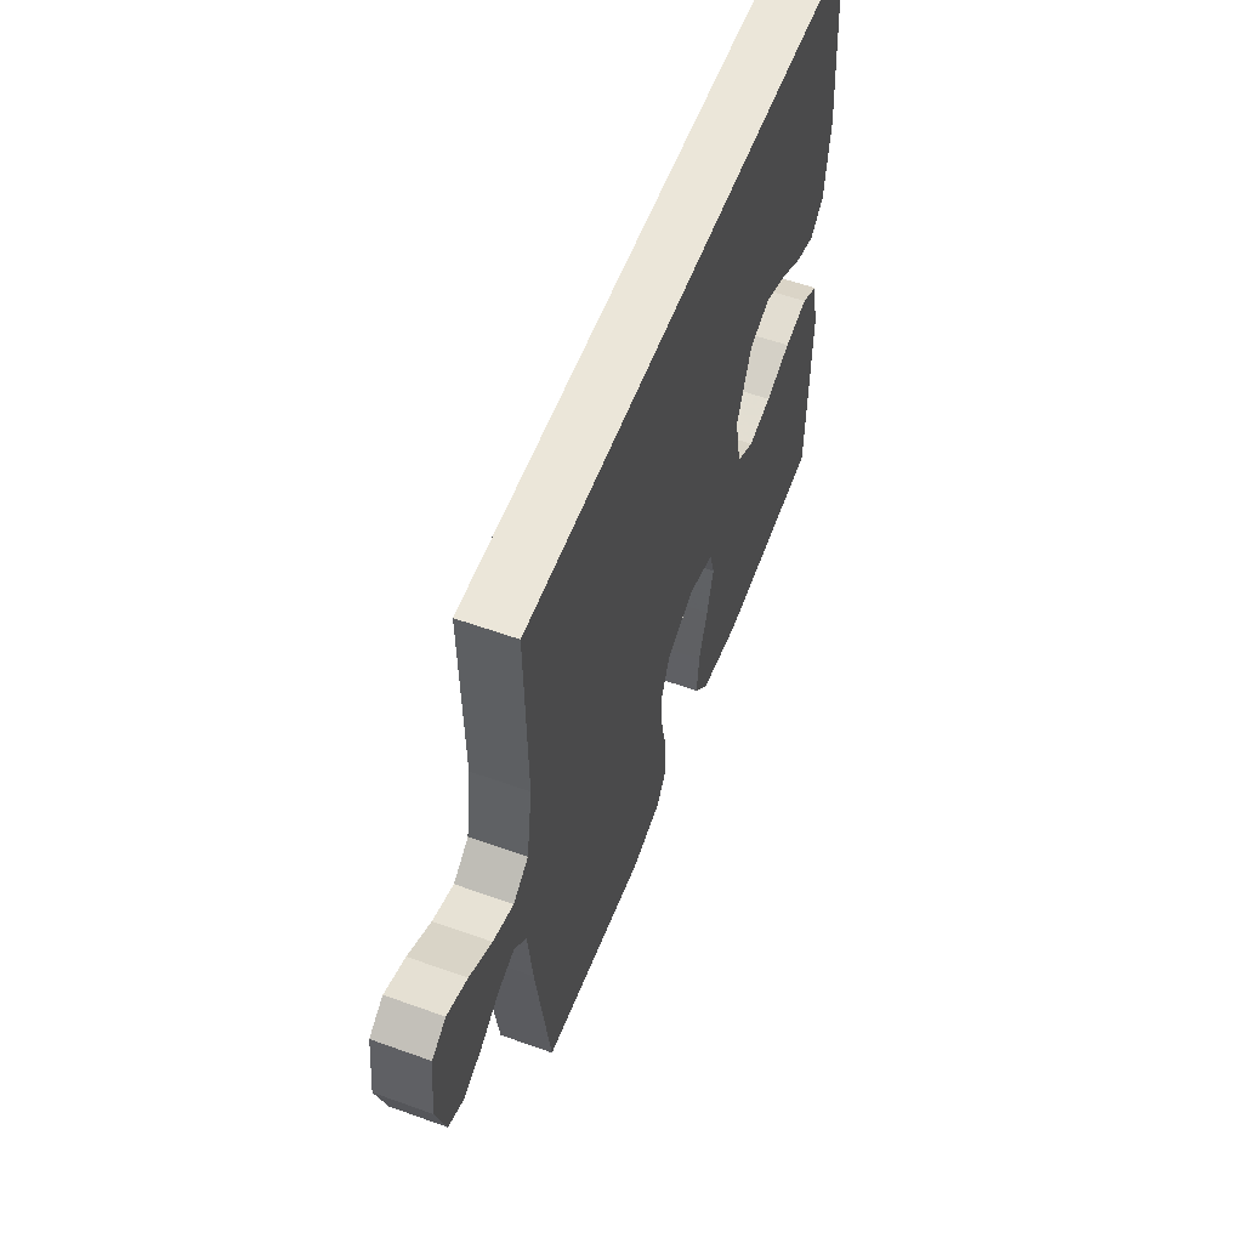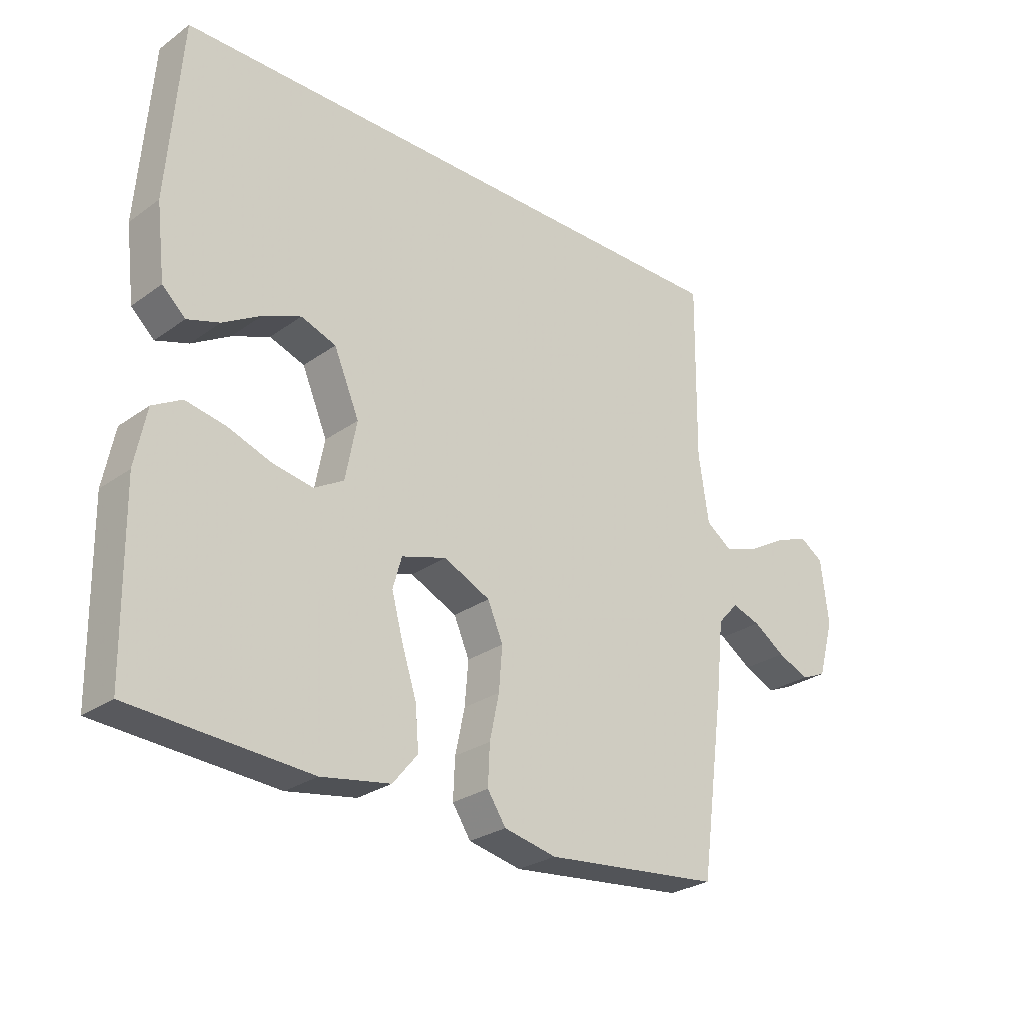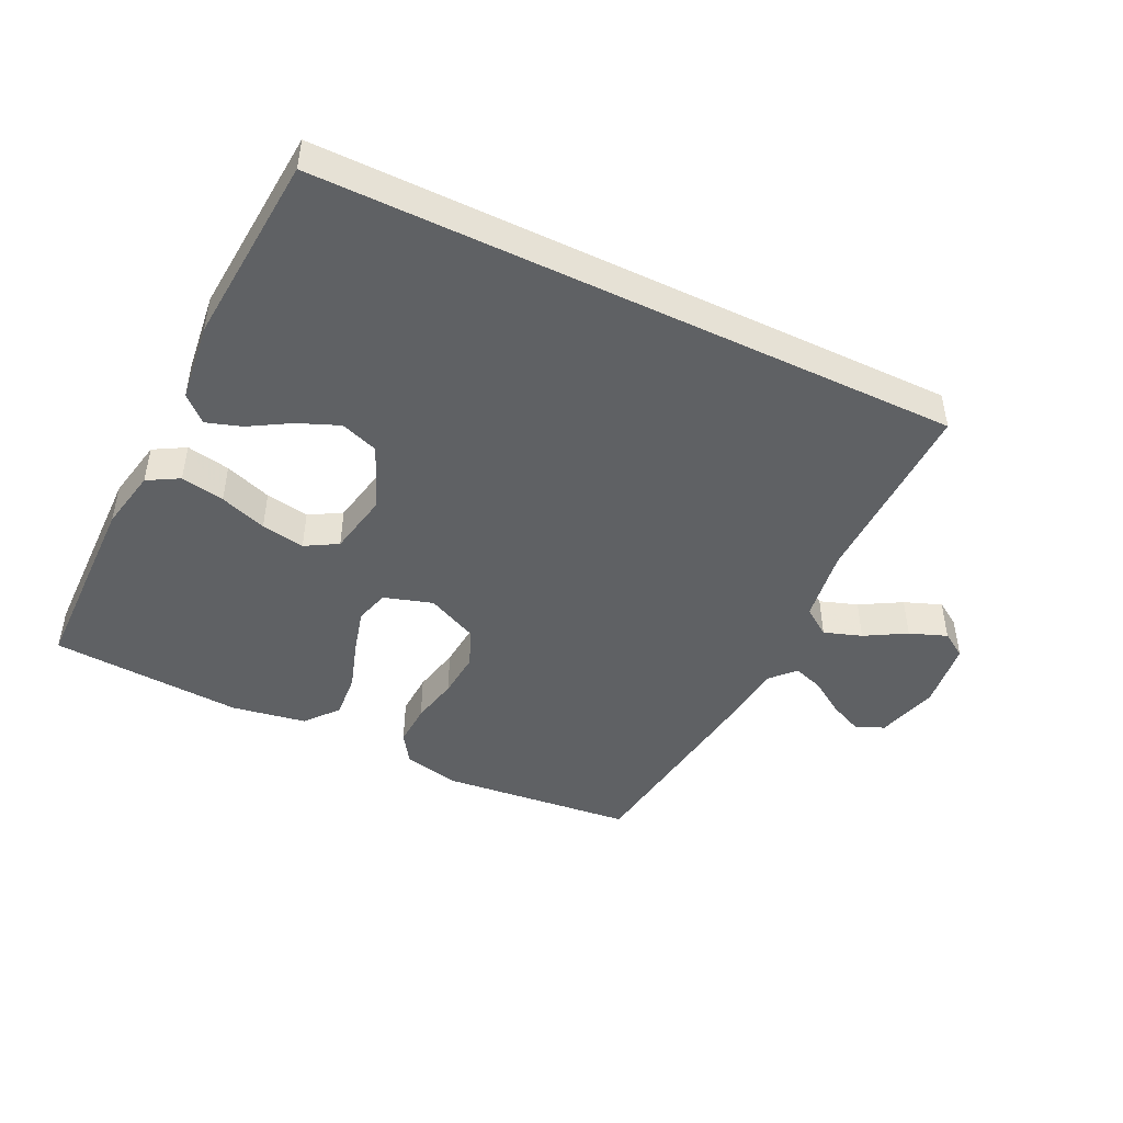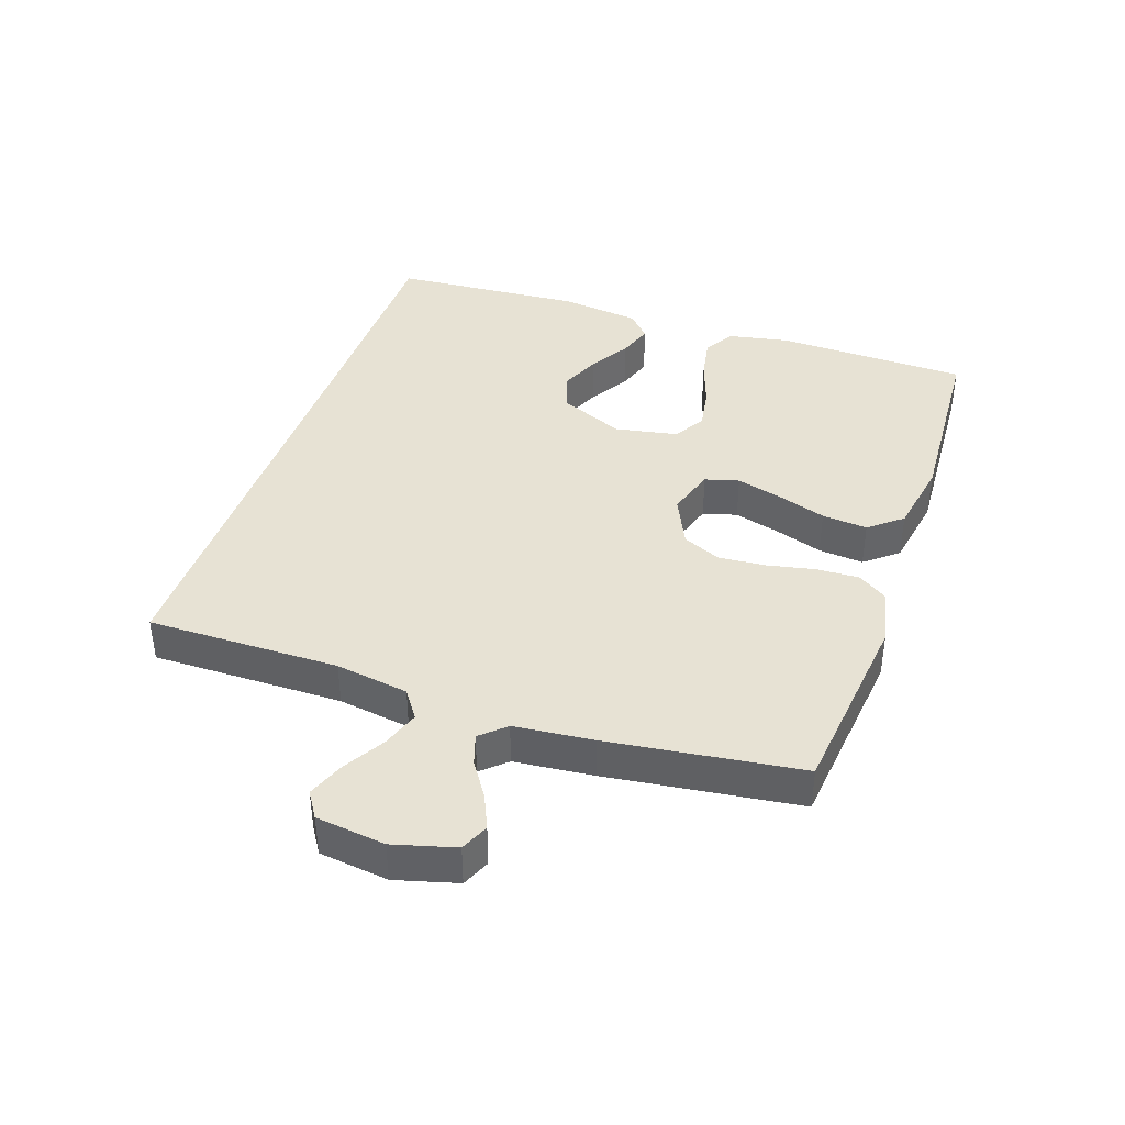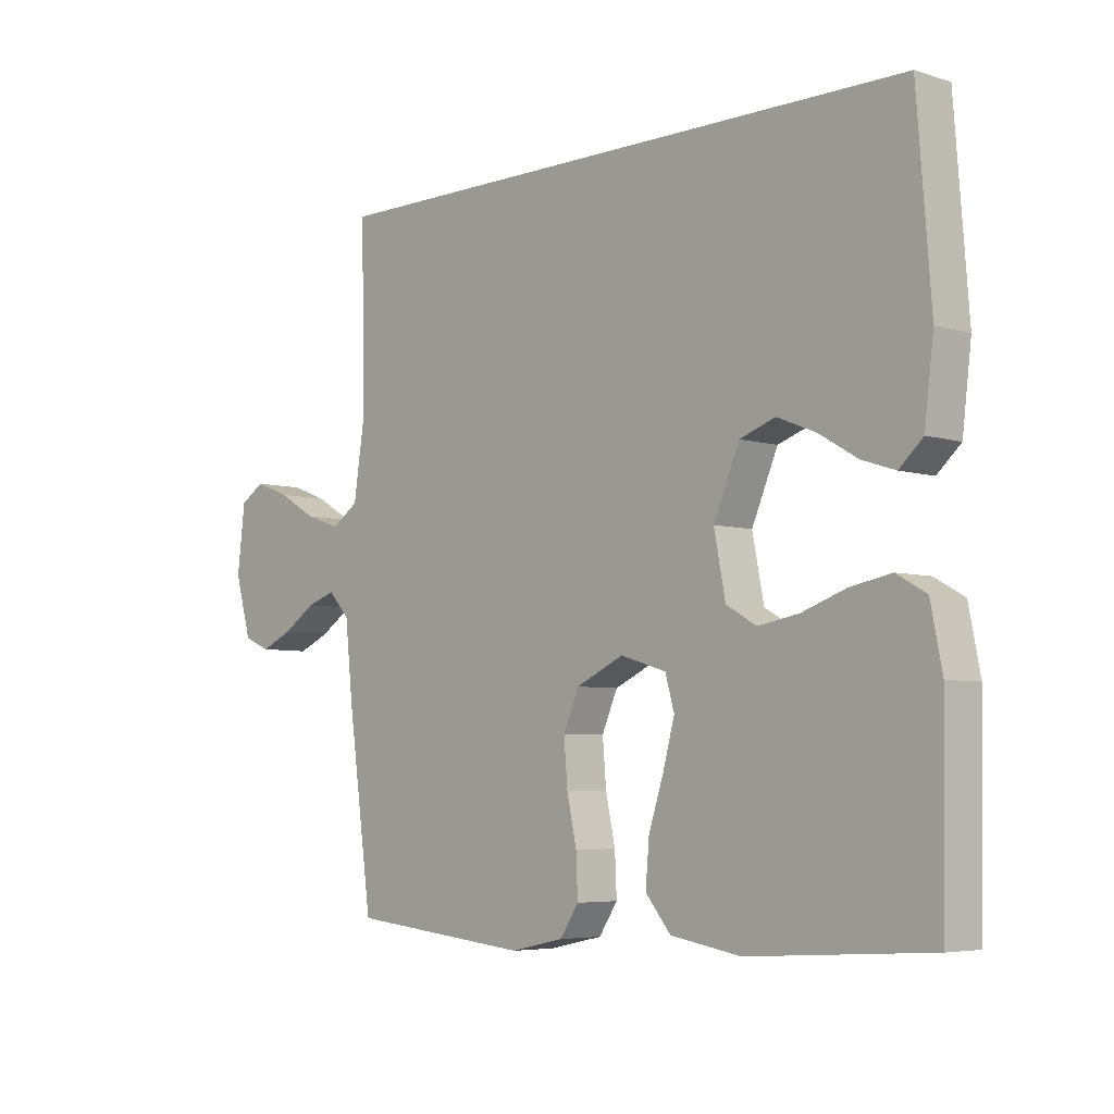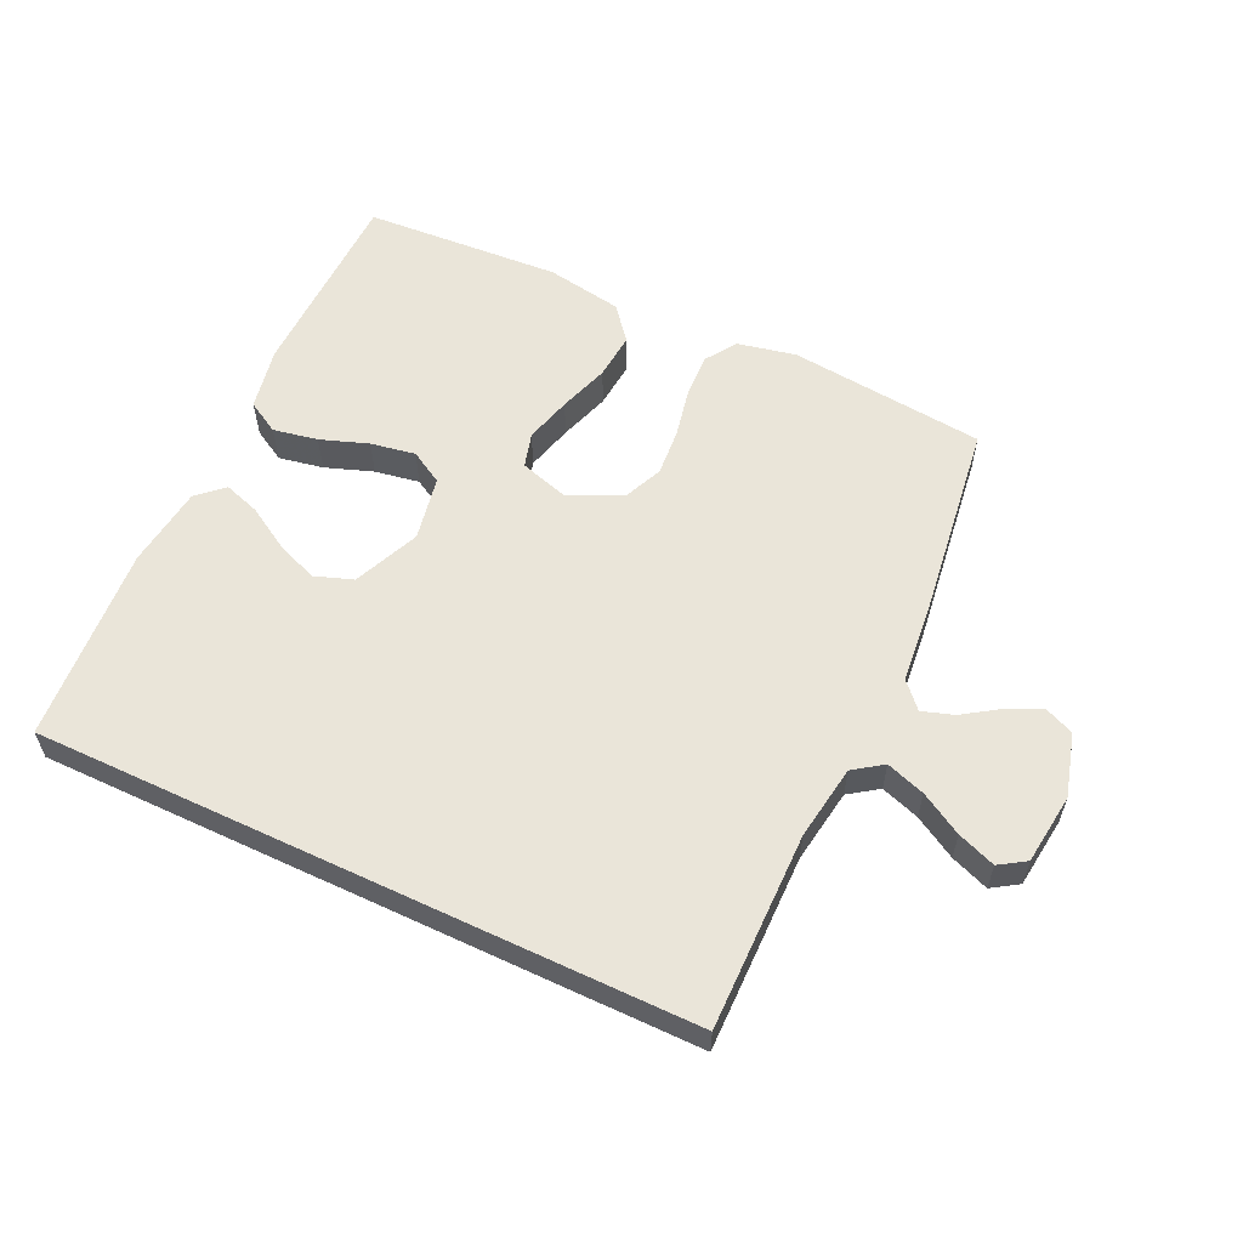
<metadata>
{"format":"obj","ext":"obj","renderer":"f3d","projection":"perspective","resolution":1024,"background":"white","views":[{"elev":56.8,"azim":110.5,"up":"+Z"},{"elev":-27.3,"azim":-42.5,"up":"+Z"},{"elev":-46.2,"azim":-25.8,"up":"+Y"},{"elev":39.9,"azim":109.2,"up":"+Y"},{"elev":-5.4,"azim":-133.6,"up":"+Z"},{"elev":58.2,"azim":25.3,"up":"+Y"}]}
</metadata>
<code>
v -0.5 0.07 -0.5
v -0.505 0.07 -0.2
v -0.486 0.07 -0.104
v -0.437 0.07 -0.076
v -0.369 0.07 -0.089
v -0.296 0.07 -0.115
v -0.228 0.07 -0.127
v -0.178 0.07 -0.098
v -0.159 0.07 0
v -0.202 0.07 0.101
v -0.261 0.07 0.122
v -0.325 0.07 0.096
v -0.389 0.07 0.058
v -0.444 0.07 0.04
v -0.483 0.07 0.076
v -0.498 0.07 0.2
v -0.475 0.07 0.5
v 0.524 0.07 0.5
v 0.52 0.07 0.2
v 0.537 0.07 0.086
v 0.581 0.07 0.055
v 0.64 0.07 0.075
v 0.704 0.07 0.112
v 0.762 0.07 0.134
v 0.802 0.07 0.108
v 0.815 0.07 0
v 0.788 0.07 -0.096
v 0.744 0.07 -0.115
v 0.691 0.07 -0.091
v 0.637 0.07 -0.055
v 0.589 0.07 -0.039
v 0.554 0.07 -0.077
v 0.541 0.07 -0.2
v 0.5 0.07 -0.5
v 0.2 0.07 -0.531
v 0.111 0.07 -0.512
v 0.08 0.07 -0.465
v 0.083 0.07 -0.398
v 0.099 0.07 -0.323
v 0.105 0.07 -0.25
v 0.079 0.07 -0.19
v 0 0.07 -0.153
v -0.076 0.07 -0.176
v -0.091 0.07 -0.229
v -0.072 0.07 -0.3
v -0.047 0.07 -0.377
v -0.041 0.07 -0.448
v -0.083 0.07 -0.499
v -0.2 0.07 -0.519
v -0.5 0 -0.5
v -0.505 0 -0.2
v -0.486 0 -0.104
v -0.437 0 -0.076
v -0.369 0 -0.089
v -0.296 0 -0.115
v -0.228 0 -0.127
v -0.178 0 -0.098
v -0.159 0 0
v -0.202 0 0.101
v -0.261 0 0.122
v -0.325 0 0.096
v -0.389 0 0.058
v -0.444 0 0.04
v -0.483 0 0.076
v -0.498 0 0.2
v -0.475 0 0.5
v 0.524 0 0.5
v 0.52 0 0.2
v 0.537 0 0.086
v 0.581 0 0.055
v 0.64 0 0.075
v 0.704 0 0.112
v 0.762 0 0.134
v 0.802 0 0.108
v 0.815 0 0
v 0.788 0 -0.096
v 0.744 0 -0.115
v 0.691 0 -0.091
v 0.637 0 -0.055
v 0.589 0 -0.039
v 0.554 0 -0.077
v 0.541 0 -0.2
v 0.5 0 -0.5
v 0.2 0 -0.531
v 0.111 0 -0.512
v 0.08 0 -0.465
v 0.083 0 -0.398
v 0.099 0 -0.323
v 0.105 0 -0.25
v 0.079 0 -0.19
v 0 0 -0.153
v -0.076 0 -0.176
v -0.091 0 -0.229
v -0.072 0 -0.3
v -0.047 0 -0.377
v -0.041 0 -0.448
v -0.083 0 -0.499
v -0.2 0 -0.519
f 4 5 6
f 3 4 6
f 2 3 6
f 1 2 6
f 49 1 6
f 48 49 6
f 47 48 6
f 46 47 6
f 45 46 6
f 44 45 6 7
f 43 44 7 8
f 42 43 8 9
f 41 42 9 10
f 37 38 39
f 36 37 39
f 35 36 39
f 34 35 39
f 33 34 39
f 32 33 39
f 31 32 39 40
f 28 29 30
f 27 28 30
f 26 27 30
f 25 26 30
f 24 25 30
f 23 24 30
f 22 23 30
f 21 22 30 31
f 31 40 41
f 21 31 41
f 20 21 41
f 17 18 19
f 15 16 17
f 14 15 17
f 13 14 17
f 12 13 17
f 11 12 17
f 17 19 20
f 11 17 20
f 10 11 20
f 10 20 41
f 55 54 53
f 55 53 52
f 55 52 51
f 55 51 50
f 55 50 98
f 55 98 97
f 55 97 96
f 55 96 95
f 55 95 94
f 56 55 94 93
f 57 56 93 92
f 58 57 92 91
f 59 58 91 90
f 88 87 86
f 88 86 85
f 88 85 84
f 88 84 83
f 88 83 82
f 88 82 81
f 89 88 81 80
f 79 78 77
f 79 77 76
f 79 76 75
f 79 75 74
f 79 74 73
f 79 73 72
f 79 72 71
f 80 79 71 70
f 90 89 80
f 90 80 70
f 90 70 69
f 68 67 66
f 66 65 64
f 66 64 63
f 66 63 62
f 66 62 61
f 66 61 60
f 69 68 66
f 69 66 60
f 69 60 59
f 90 69 59
f 1 50 51 2
f 2 51 52 3
f 3 52 53 4
f 4 53 54 5
f 5 54 55 6
f 6 55 56 7
f 7 56 57 8
f 8 57 58 9
f 9 58 59 10
f 10 59 60 11
f 11 60 61 12
f 12 61 62 13
f 13 62 63 14
f 14 63 64 15
f 15 64 65 16
f 16 65 66 17
f 17 66 67 18
f 18 67 68 19
f 19 68 69 20
f 20 69 70 21
f 21 70 71 22
f 22 71 72 23
f 23 72 73 24
f 24 73 74 25
f 25 74 75 26
f 26 75 76 27
f 27 76 77 28
f 28 77 78 29
f 29 78 79 30
f 30 79 80 31
f 31 80 81 32
f 32 81 82 33
f 33 82 83 34
f 34 83 84 35
f 35 84 85 36
f 36 85 86 37
f 37 86 87 38
f 38 87 88 39
f 39 88 89 40
f 40 89 90 41
f 41 90 91 42
f 42 91 92 43
f 43 92 93 44
f 44 93 94 45
f 45 94 95 46
f 46 95 96 47
f 47 96 97 48
f 48 97 98 49
f 49 98 50 1

</code>
